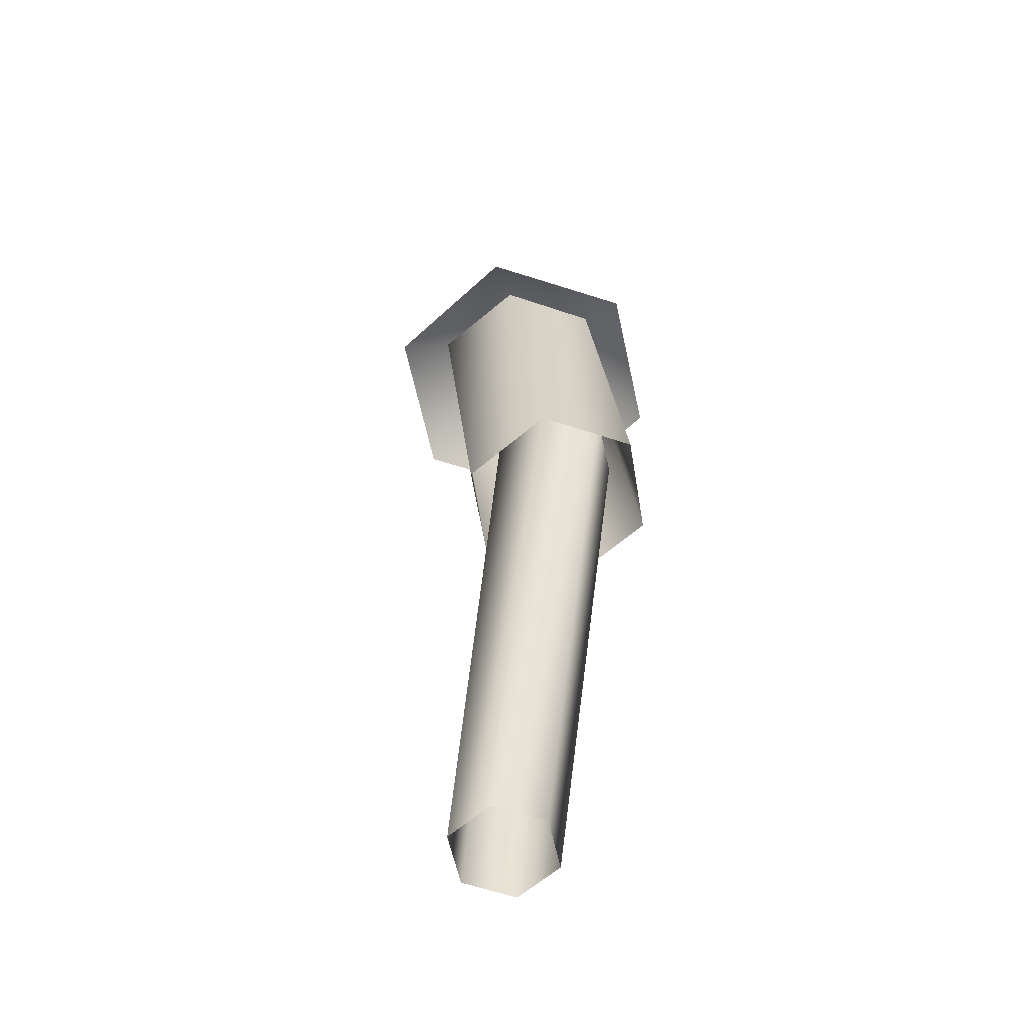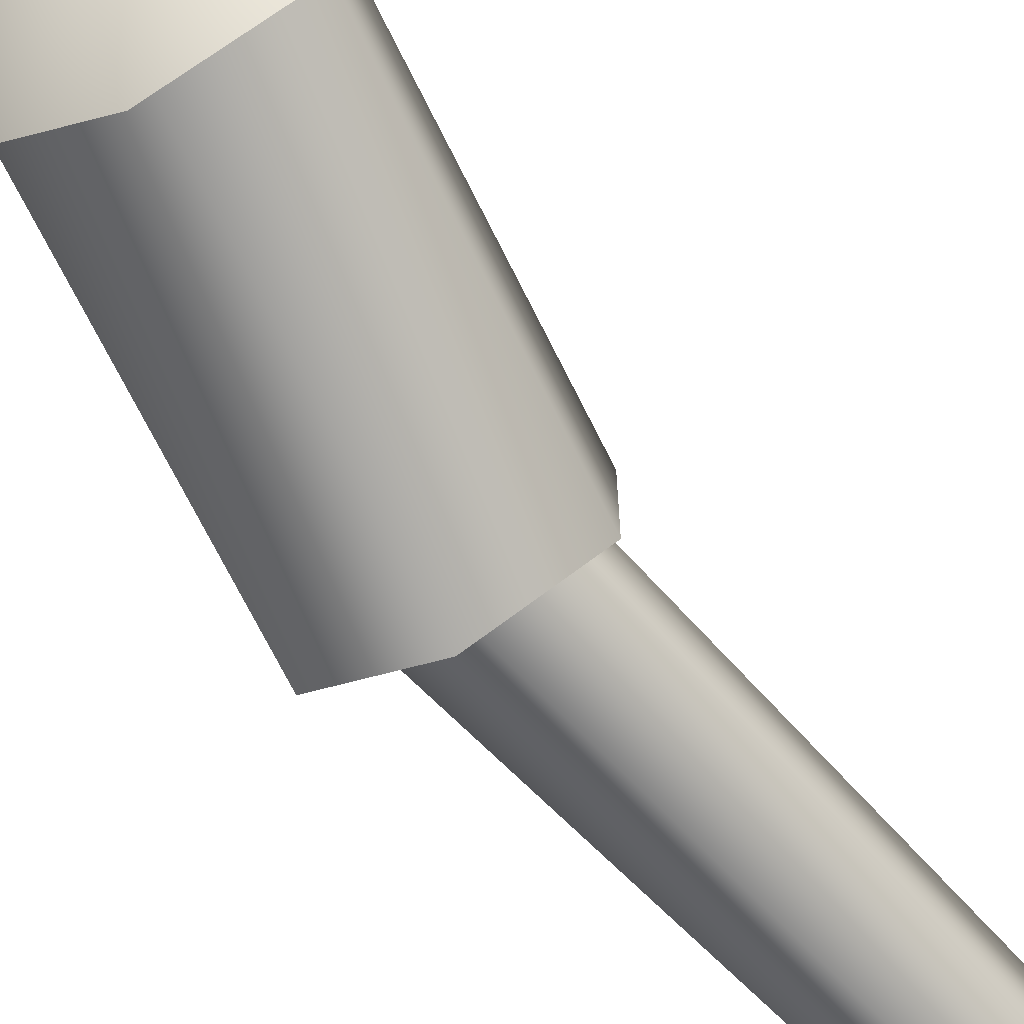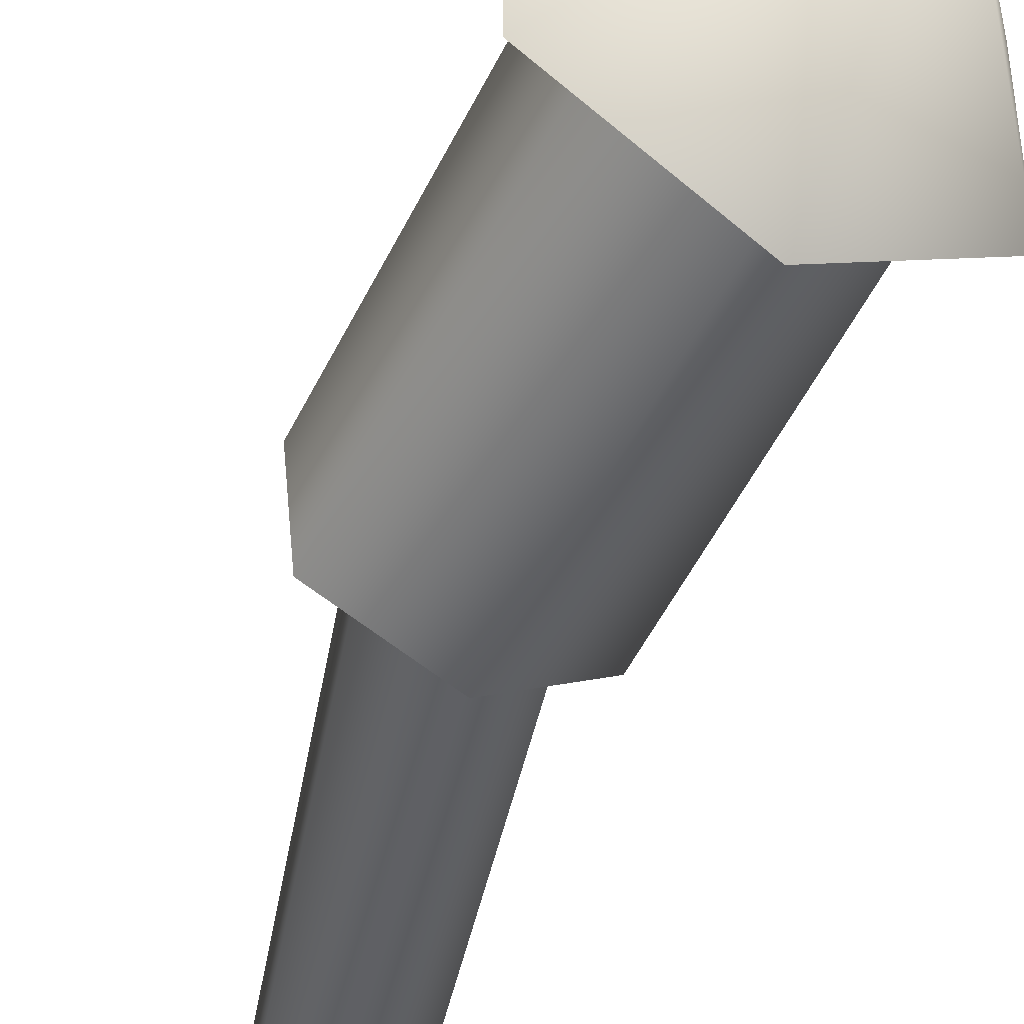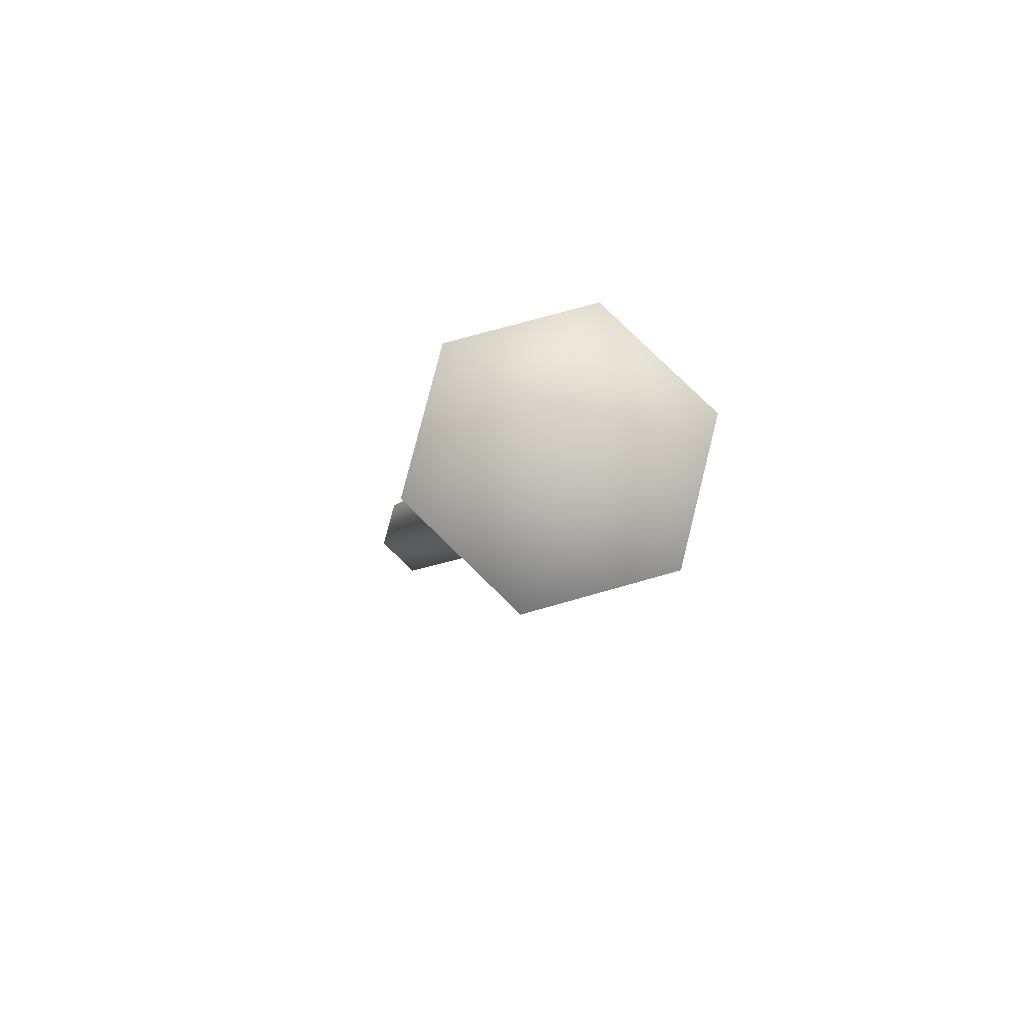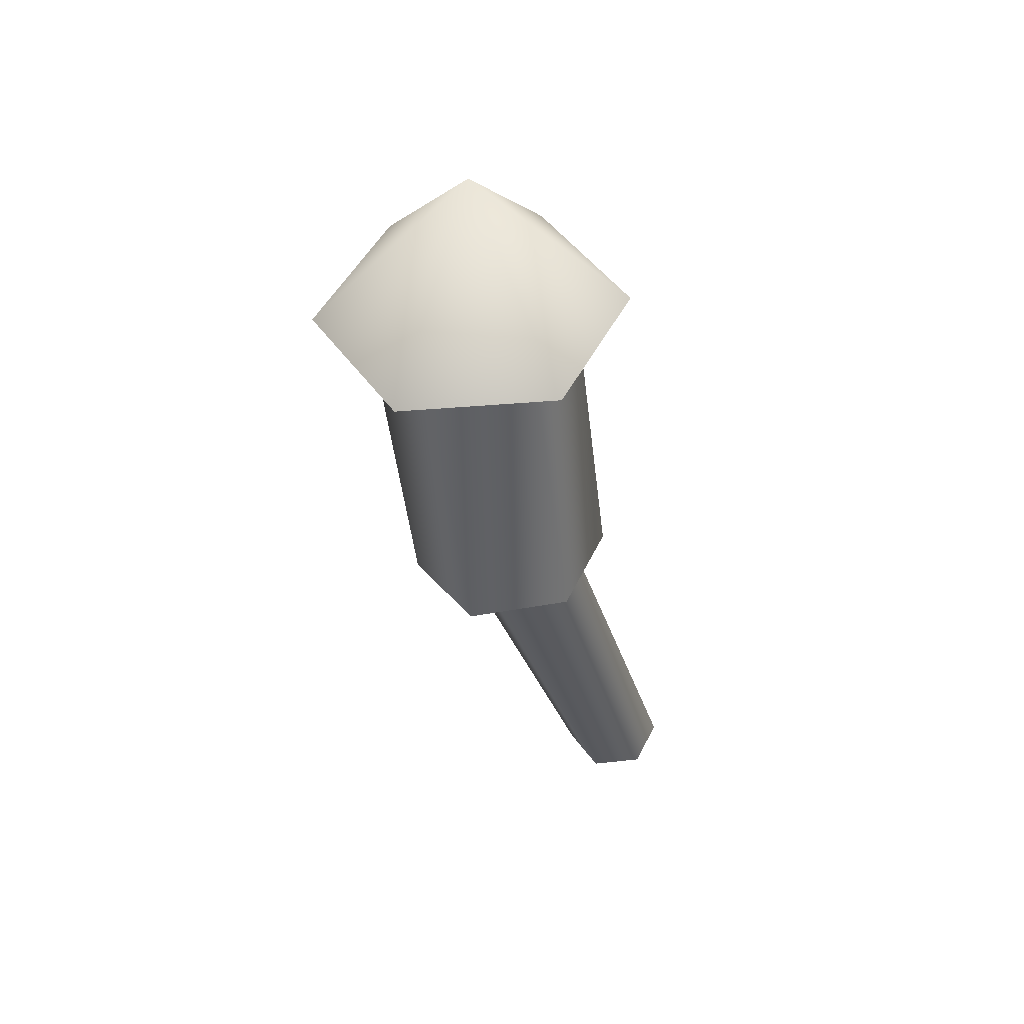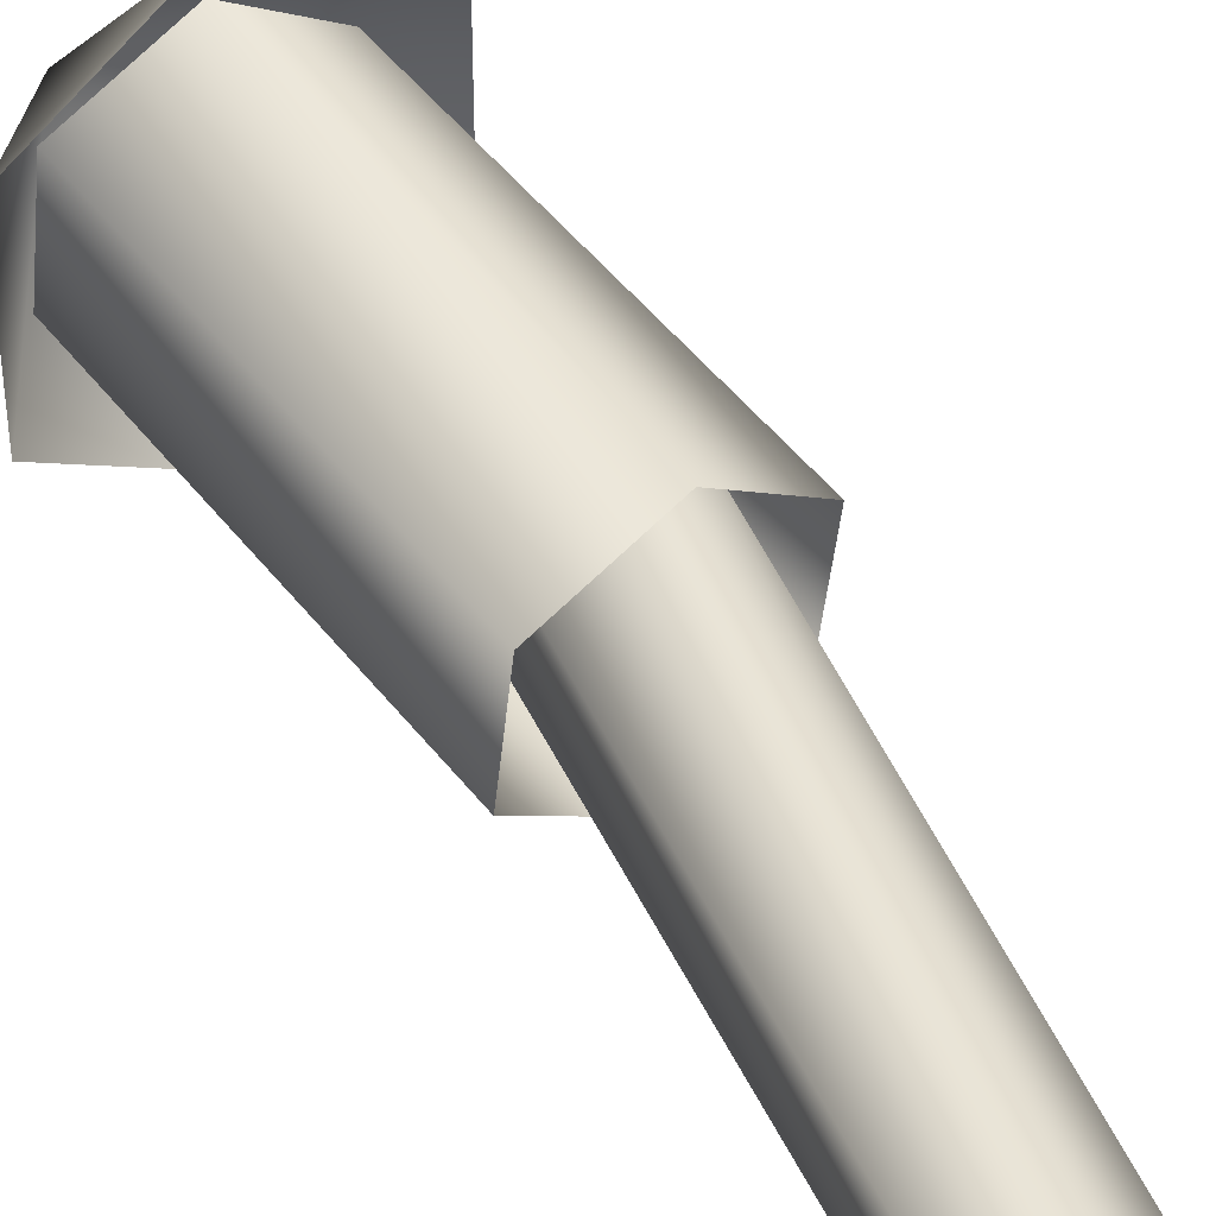
<metadata>
{"format":"obj","ext":"obj","renderer":"f3d","projection":"perspective","resolution":1024,"background":"white","views":[{"elev":-67.5,"azim":72.5,"up":"+Y"},{"elev":-64.1,"azim":-156.6,"up":"+Z"},{"elev":-45.7,"azim":150.3,"up":"+Z"},{"elev":78.3,"azim":14.1,"up":"+Y"},{"elev":46.7,"azim":146.6,"up":"+Y"},{"elev":42.0,"azim":-40.6,"up":"+Z"}]}
</metadata>
<code>
o deadminesteamwhistleon
v 0.2592 1.006 0.001438
v 0.1796 1.015 0.0477
v -0.08972 0.2347 0.03228
v -0.1561 0.2423 -0.006272
v 0.1 1.024 0.001438
v -0.1561 0.2423 -0.08337
v 0.1 1.024 -0.09108
v -0.08972 0.2347 -0.1219
v 0.1796 1.015 -0.1373
v -0.02338 0.2272 -0.08337
v 0.2592 1.006 -0.09108
v -0.02338 0.2272 -0.006272
v 0.2592 1.006 0.001438
v -0.02338 0.2272 -0.006272
v 0.1728 1.579 0.005711
v -0.02095 1.364 0.117
v 0.1717 1.356 0.2283
v 0.1717 1.356 0.2283
v 0.3643 1.347 0.117
v 0.1855 1.402 0.1528
v 0.05617 1.417 0.08638
v 0.02505 0.8966 0.02243
v 0.1543 0.8807 0.08881
v 0.3085 1.401 0.07386
v 0.2774 0.88 0.009907
v 0.3023 1.416 -0.07142
v 0.2712 0.8952 -0.1354
v 0.173 1.432 -0.1378
v 0.1419 0.9111 -0.2017
v 0.04996 1.433 -0.05889
v 0.01883 0.9118 -0.1228
v 0.05617 1.417 0.08638
v 0.02505 0.8966 0.02243
v 0.3643 1.347 0.117
v 0.3643 1.347 -0.1056
v 0.3643 1.347 -0.1056
v 0.1717 1.356 -0.2169
v 0.1717 1.356 -0.2169
v -0.02095 1.364 -0.1056
v -0.02095 1.364 -0.1056
v -0.02095 1.364 0.117
g Geoset0
f 1 2 3
f 2 4 3
f 2 5 4
f 5 6 4
f 5 7 6
f 7 8 6
f 7 9 8
f 9 10 8
f 9 11 10
f 11 12 10
f 11 13 12
f 1 3 14
g Geoset1
f 15 16 17
f 15 18 19
f 20 21 22
f 22 23 20
f 24 20 23
f 23 25 24
f 26 24 25
f 25 27 26
f 28 26 27
f 27 29 28
f 30 28 29
f 29 31 30
f 32 30 31
f 31 33 32
f 15 34 35
f 15 36 37
f 15 38 39
f 15 40 41

</code>
